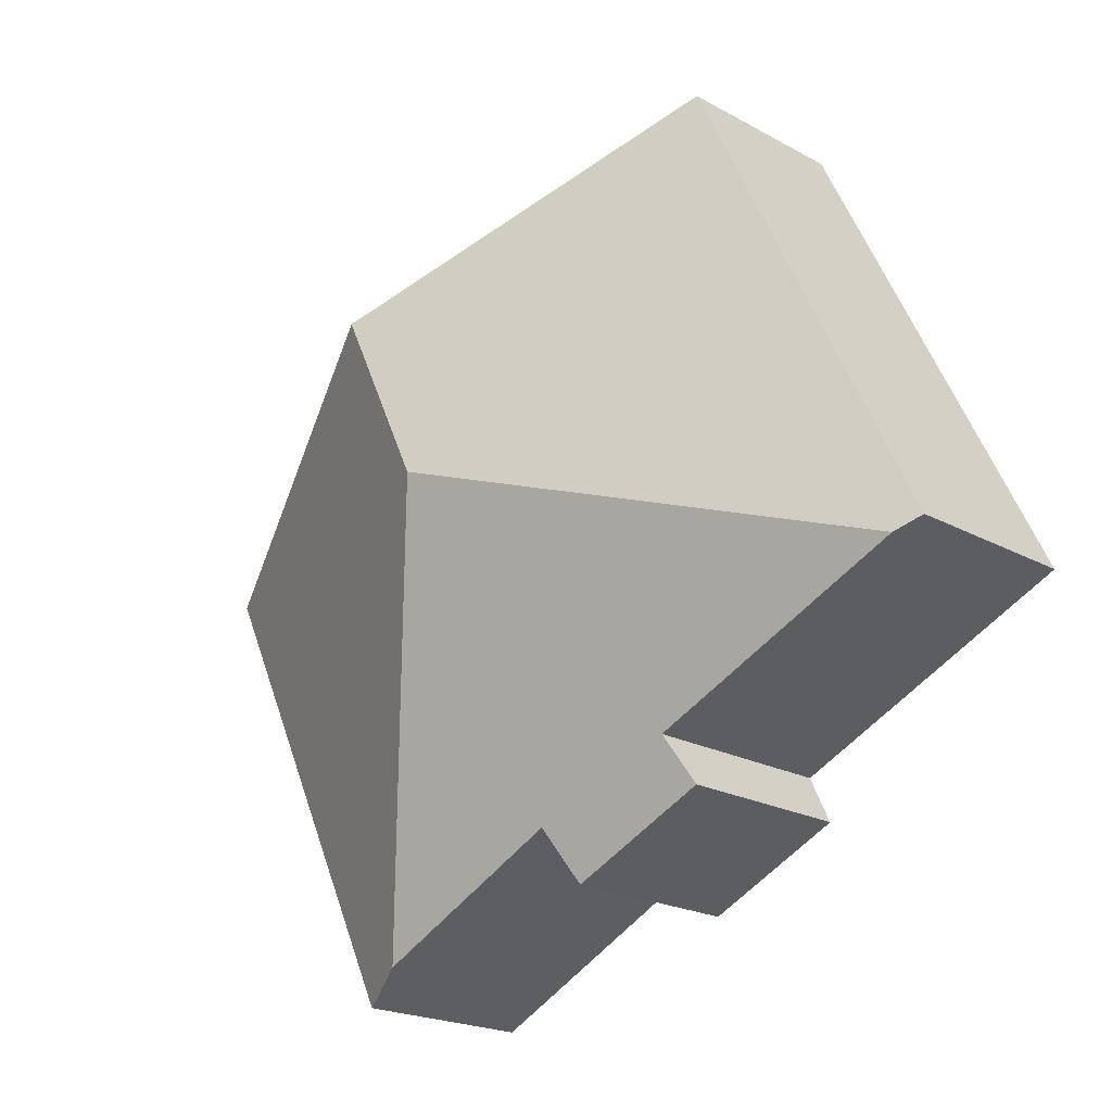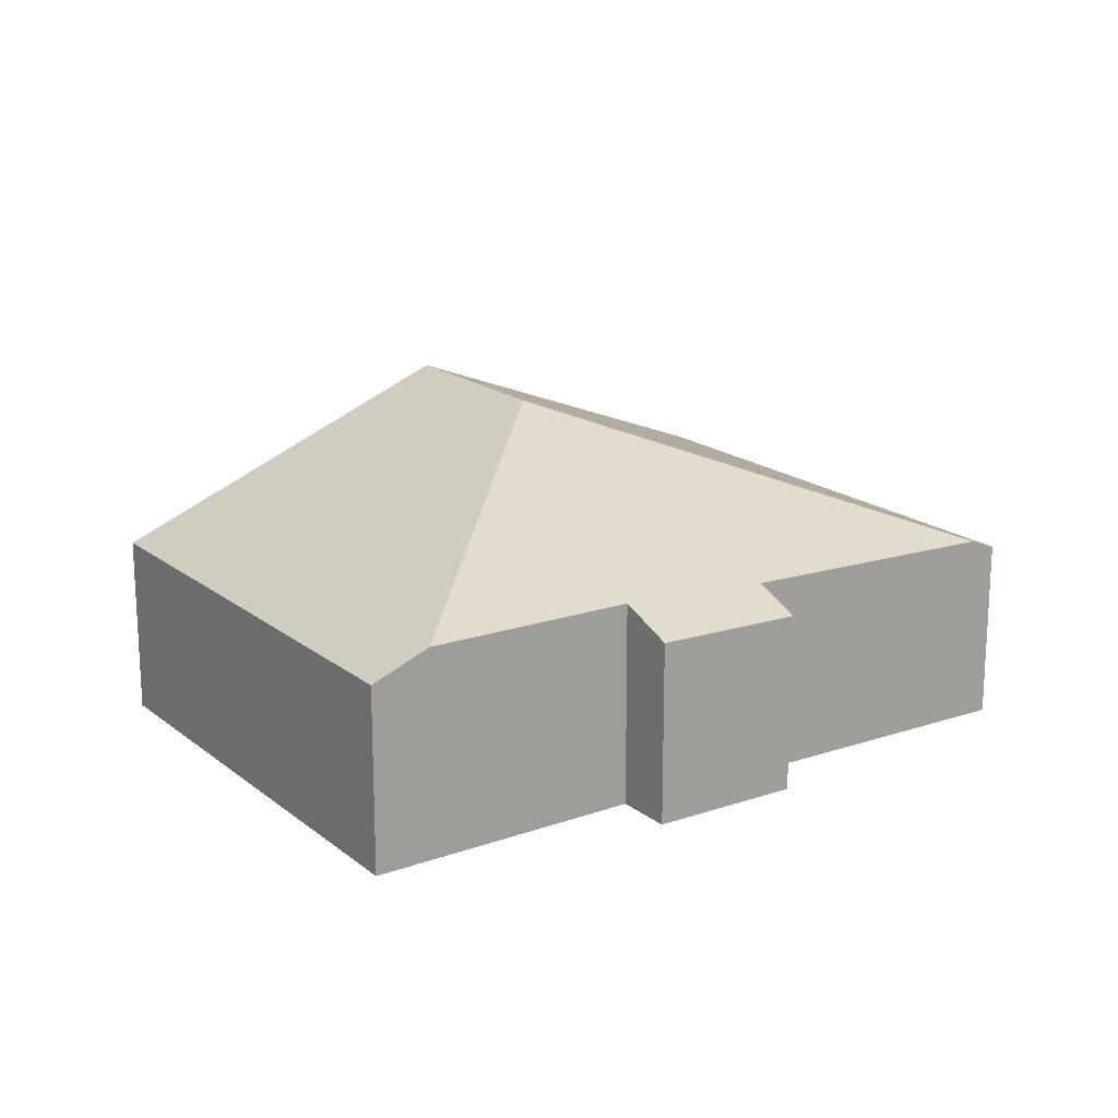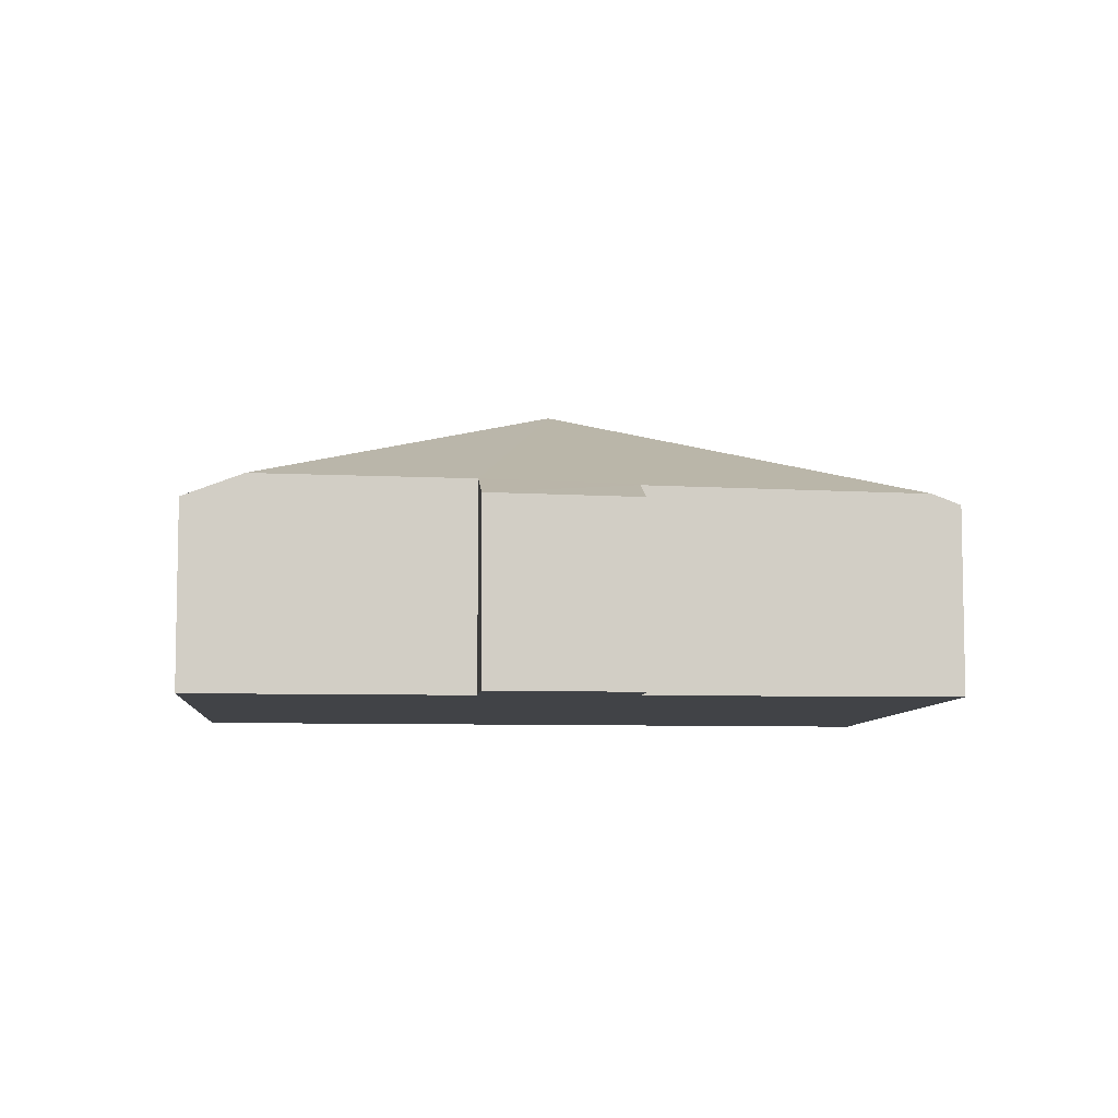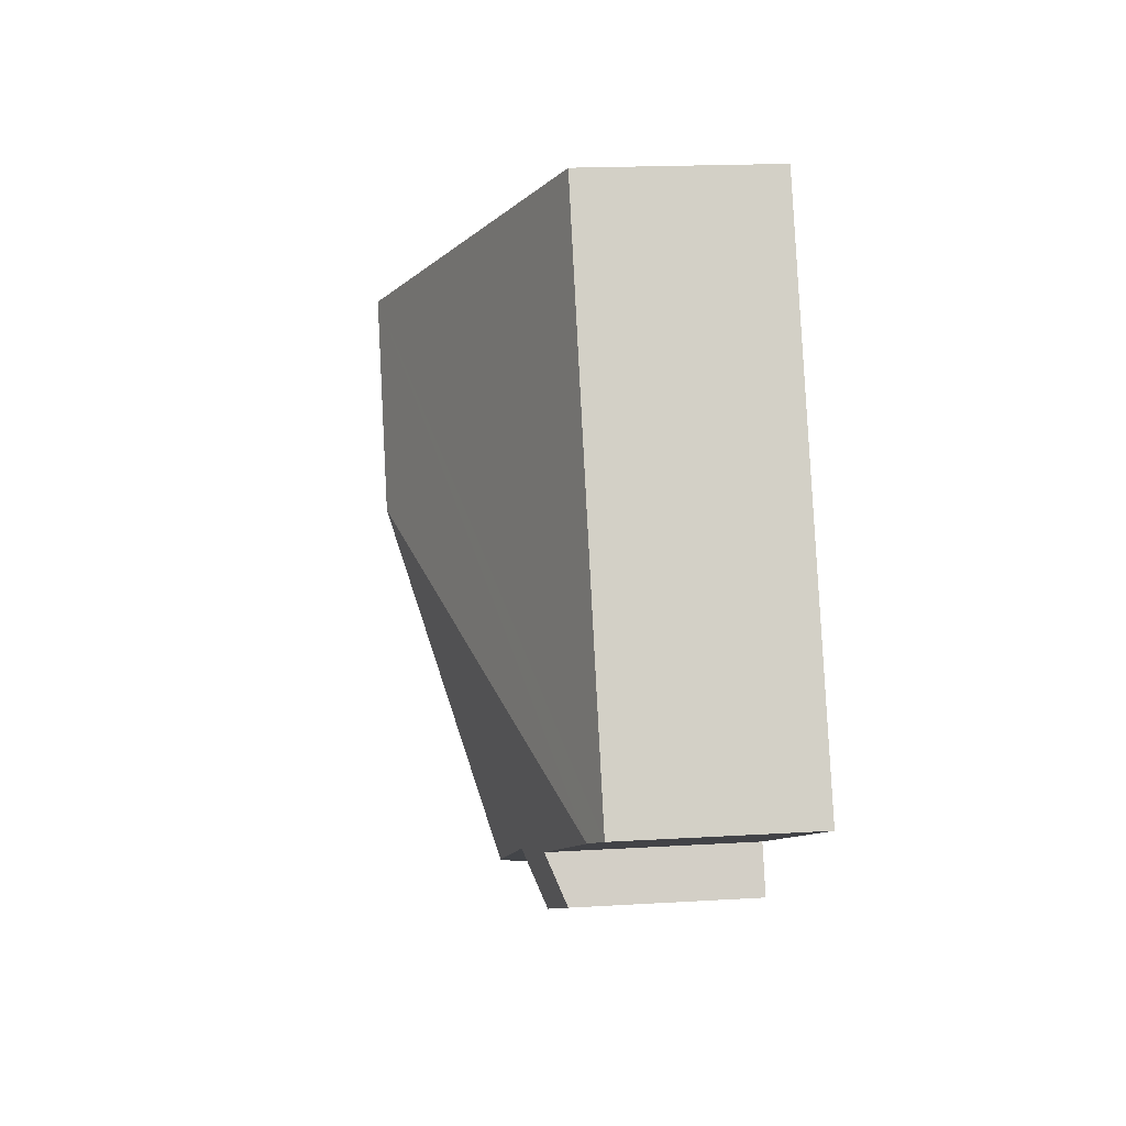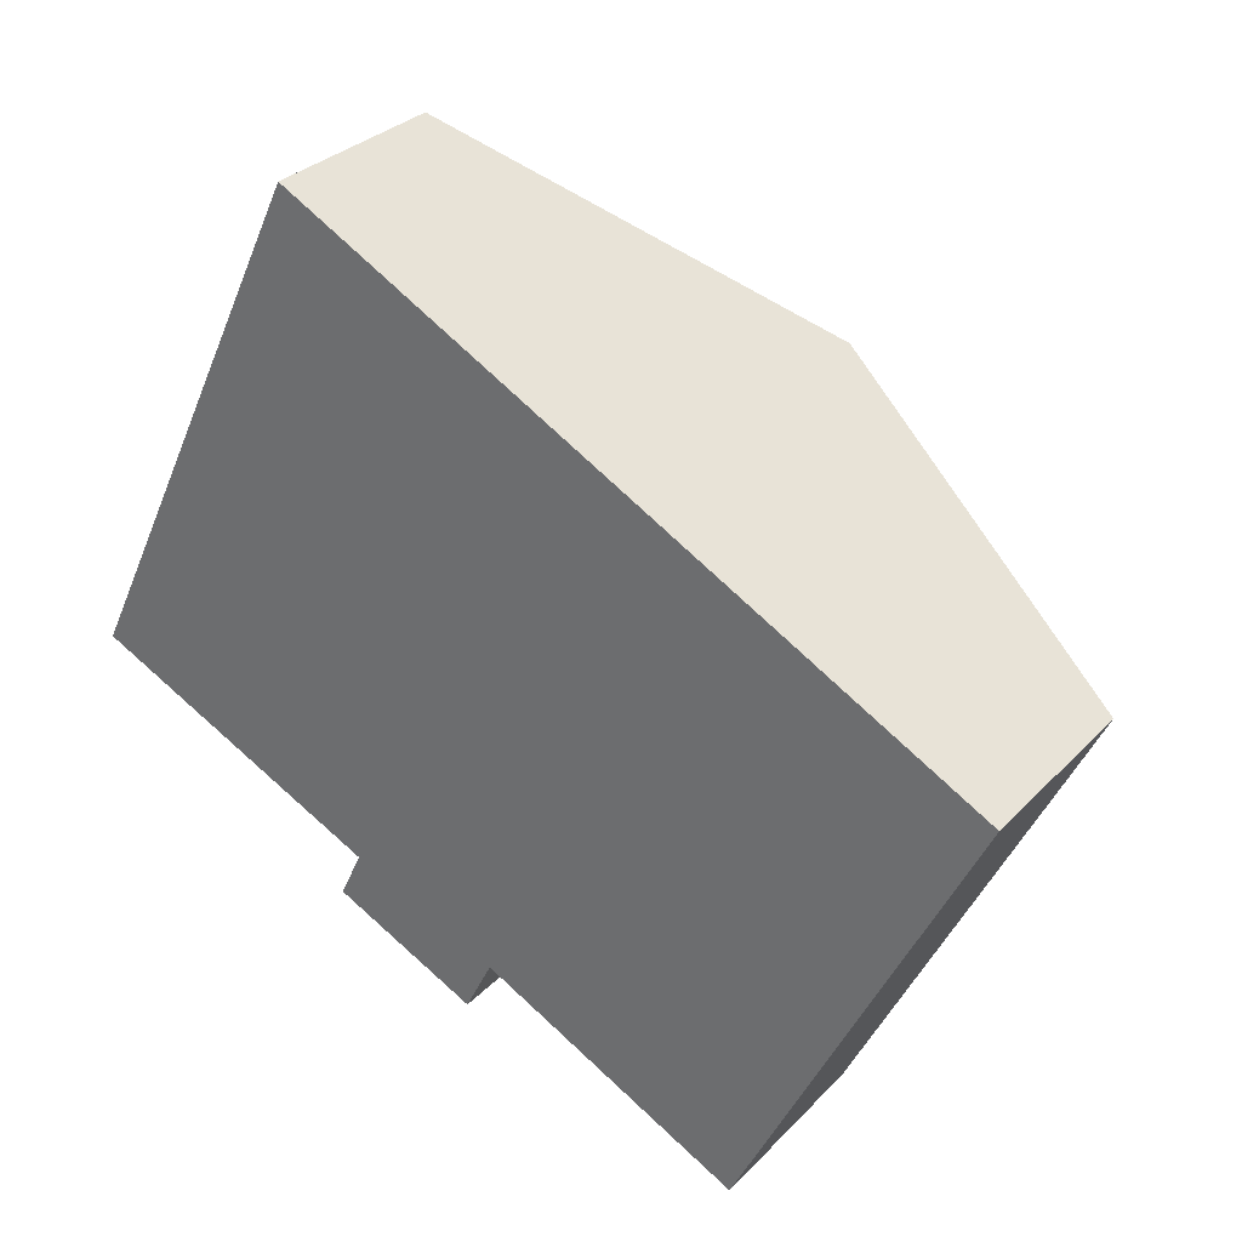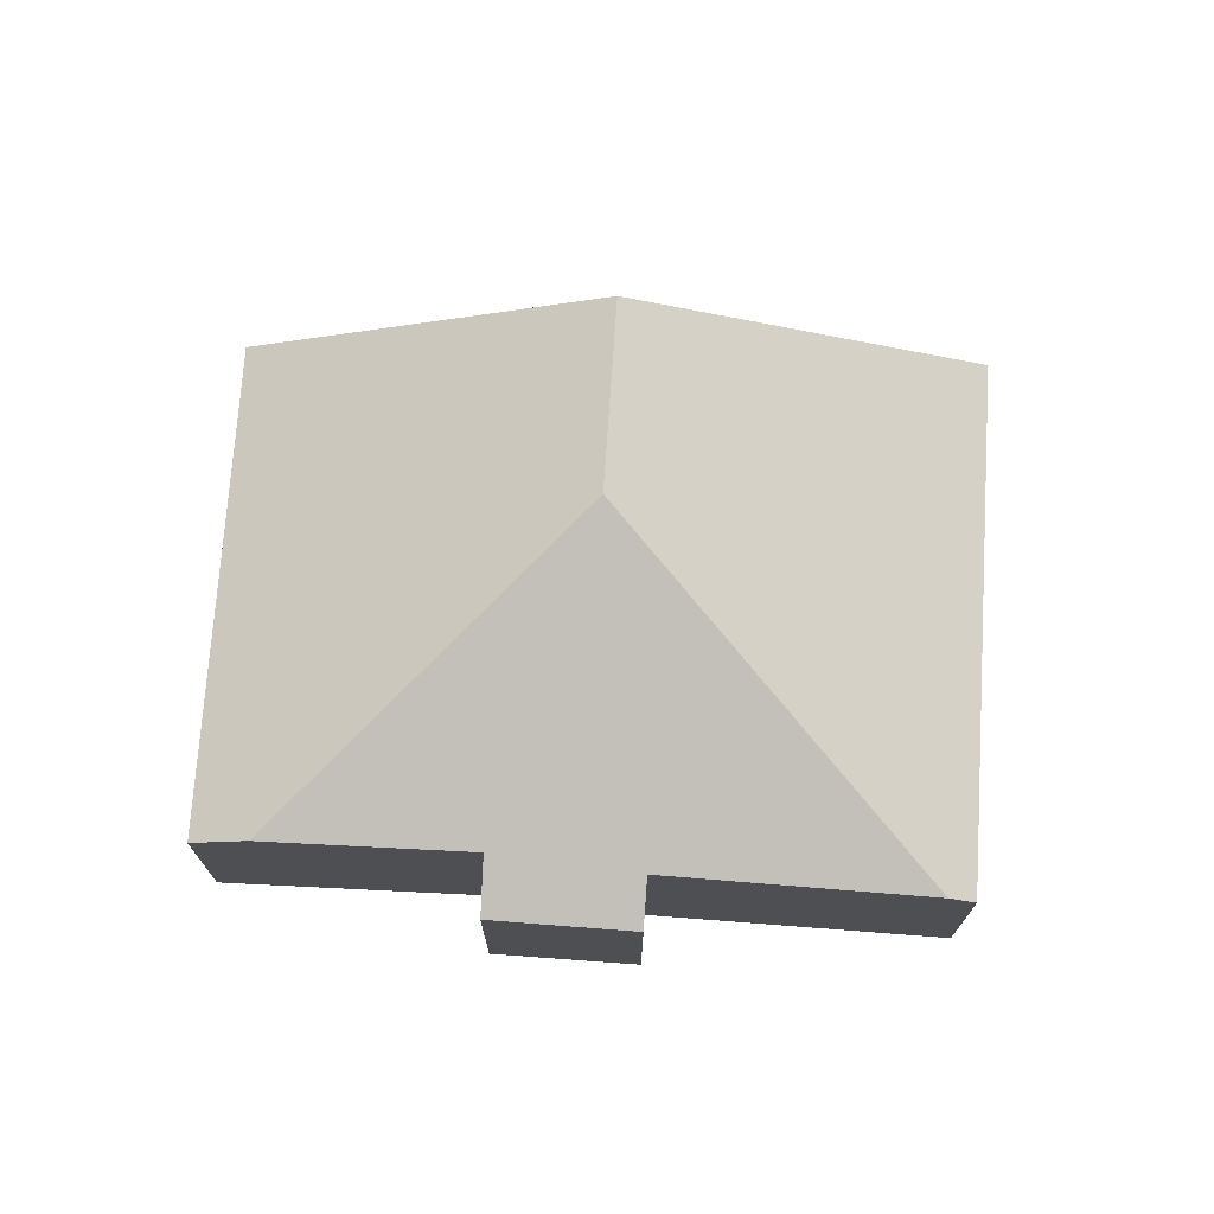
<metadata>
{"format":"obj","ext":"obj","renderer":"f3d","projection":"perspective","resolution":1024,"background":"white","views":[{"elev":-20.7,"azim":-134.9,"up":"+Z"},{"elev":17.8,"azim":171.8,"up":"+Y"},{"elev":-7.2,"azim":-158.9,"up":"+Y"},{"elev":17.5,"azim":-96.9,"up":"+Z"},{"elev":30.7,"azim":34.9,"up":"+Z"},{"elev":72.1,"azim":-150.5,"up":"+Y"}]}
</metadata>
<code>
v  5.532 3.181 3.106
v  0 1.798 1.101e-16
v  2.316 1.798 4.815
v  0.249 1.903 -0.117
v  4.682 3.181 1.338
v  6.578 1.804 -3.083
v  8.75 1.798 1.396
v  6.044 2.031 -2.815
v  2.524 1.767 -1.73
v  2.737 1.955 -1.283
v  3.873 1.794 -2.368
v  4.129 2.012 -1.852
v  6.578 1.888e-16 -3.083
v  4.129 1.134e-16 -1.852
v  6.044 1.724e-16 -2.815
v  3.873 1.45e-16 -2.368
v  2.524 1.059e-16 -1.73
v  2.737 7.856e-17 -1.283
v  0.249 7.164e-18 -0.117
v  0 0 0
v  8.75 -8.548e-17 1.396
v  2.316 -2.948e-16 4.815
v  5.532 -1.902e-16 3.106
g defaultobject
f 1 2 3
f 2 1 4
f 4 1 5
f 6 1 7
f 1 6 5
f 5 6 8
f 9 10 11
f 12 5 8
f 5 12 4
f 4 12 10
f 10 12 11
f 6 12 8
f 12 6 13
f 12 13 14
f 14 13 15
f 16 9 11
f 9 16 17
f 18 4 10
f 4 18 19
f 4 19 2
f 2 19 20
f 14 11 12
f 11 14 16
f 7 13 6
f 13 7 21
f 9 18 10
f 18 9 17
f 20 3 2
f 3 20 22
f 22 1 3
f 1 22 23
f 1 23 7
f 7 23 21
f 16 18 17
f 18 16 23
f 23 16 14
f 23 14 21
f 21 14 15
f 21 15 13
f 19 22 20
f 22 19 23
f 23 19 18

</code>
